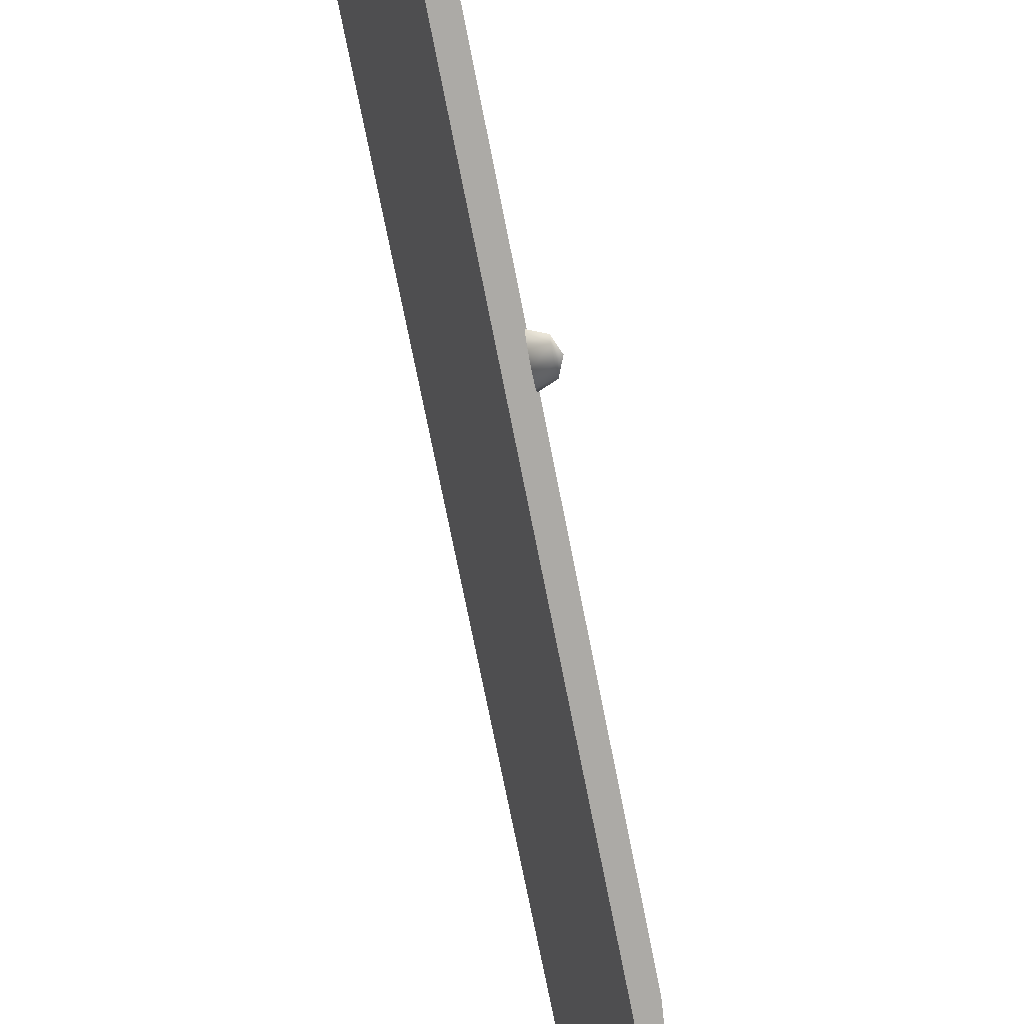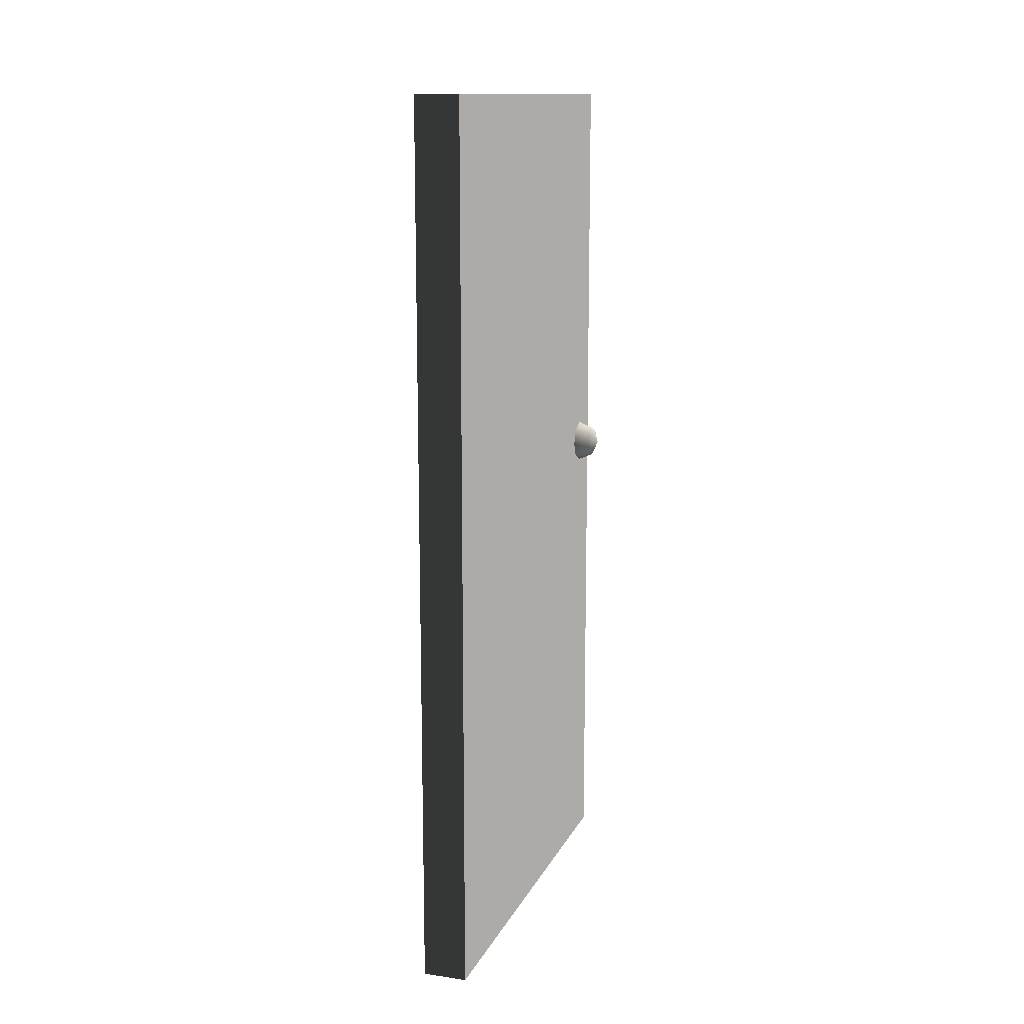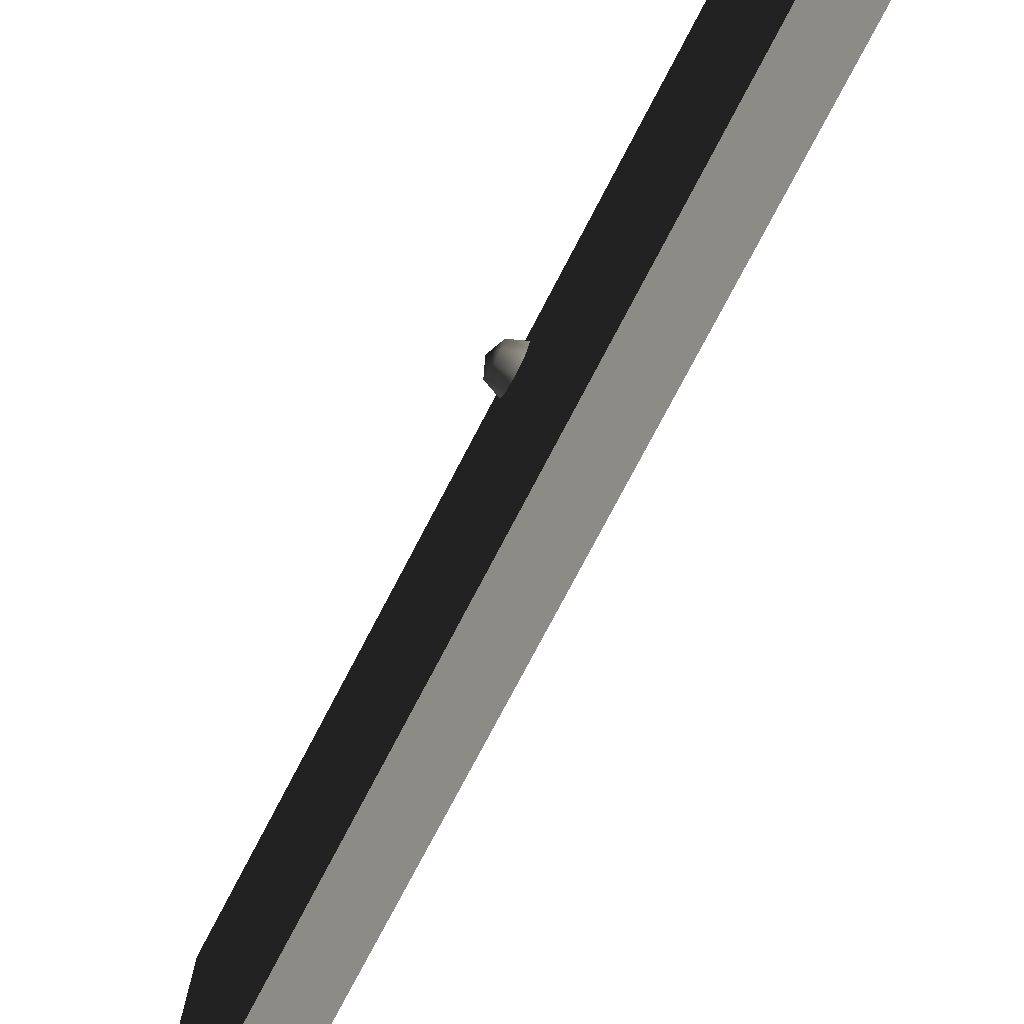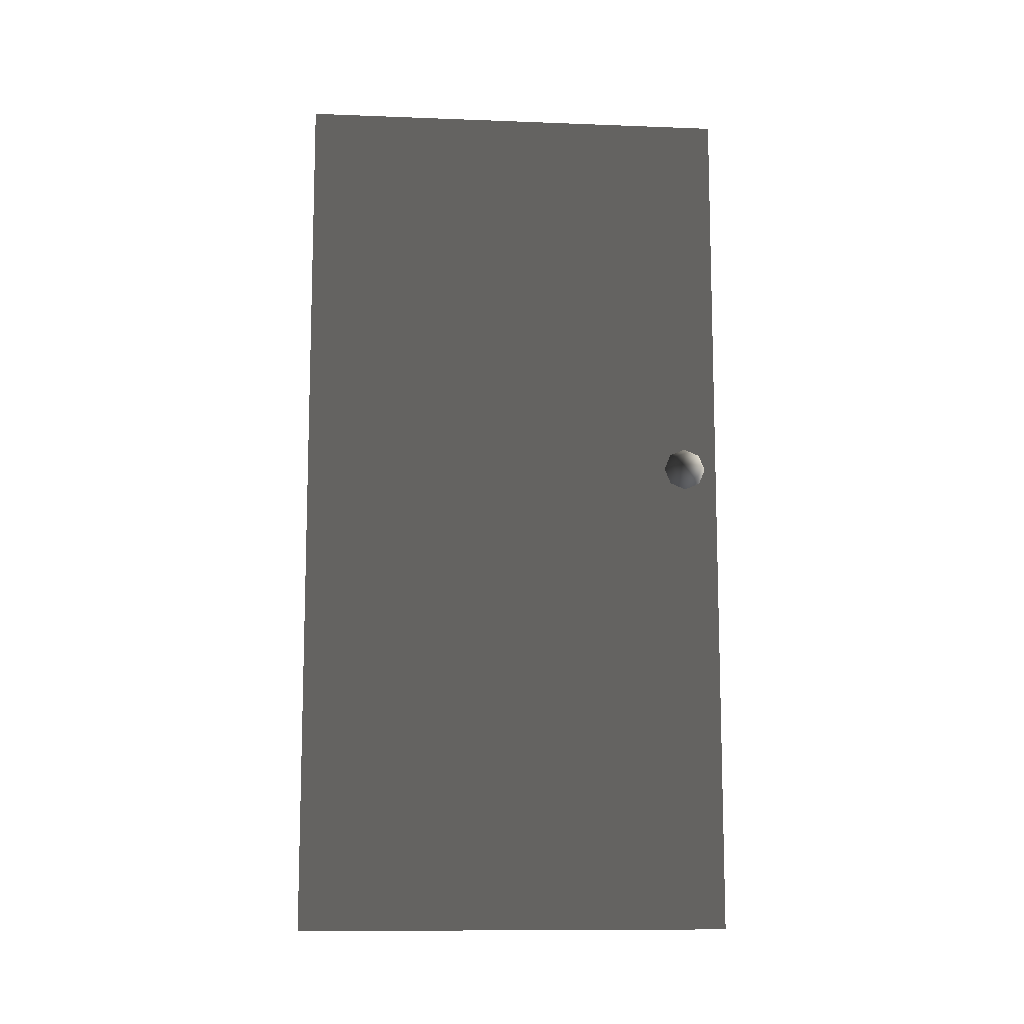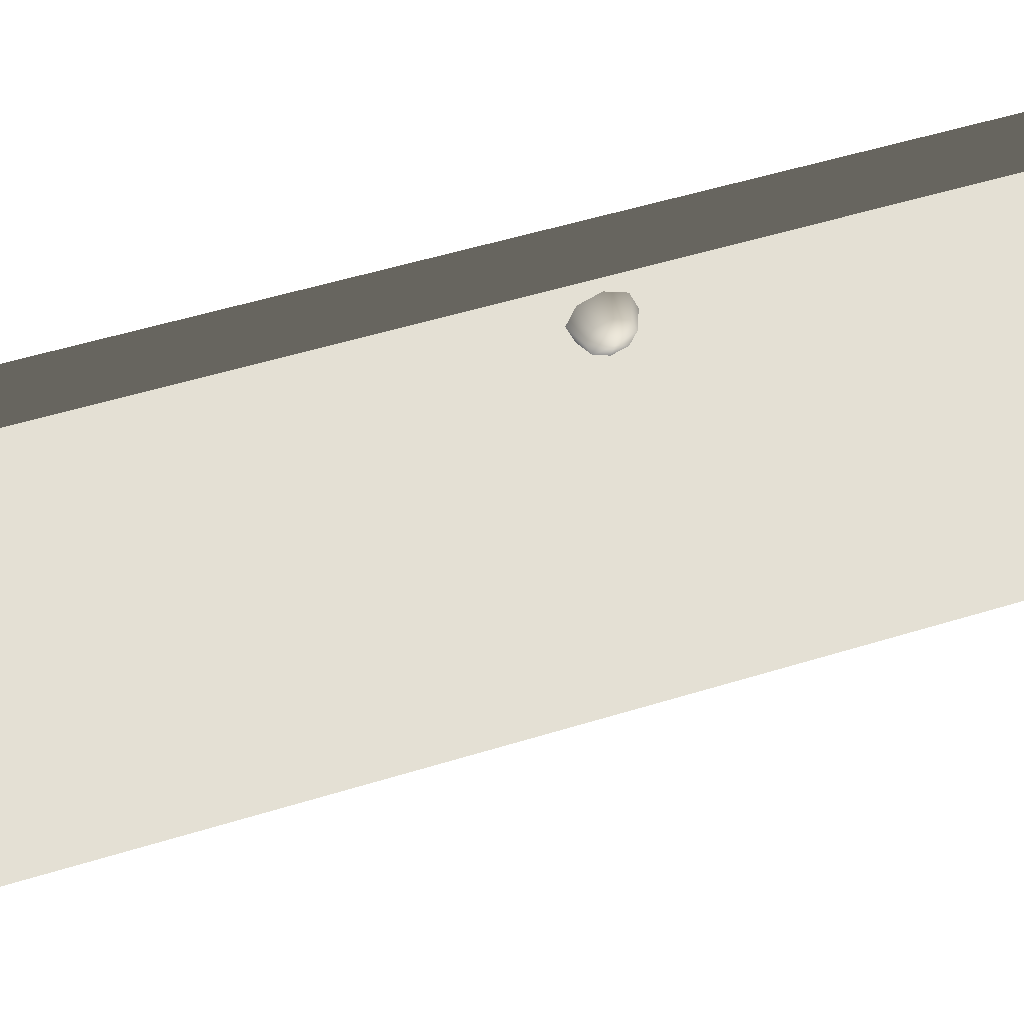
<metadata>
{"format":"obj","ext":"obj","renderer":"f3d","projection":"perspective","resolution":1024,"background":"white","views":[{"elev":-73.5,"azim":-168.8,"up":"+Z"},{"elev":13.3,"azim":-161.8,"up":"+Y"},{"elev":-76.0,"azim":152.4,"up":"+Z"},{"elev":-10.8,"azim":-95.4,"up":"+Y"},{"elev":52.1,"azim":71.5,"up":"+Z"}]}
</metadata>
<code>
v -0.07508 -1.037e-07 -4.439e-06
v 0.02492 -1.165e-06 1
v 0.02492 -1e-07 -4.616e-06
v -0.07508 -1.169e-06 1
v -0.07508 2 1
v 0.02492 2 -3.794e-06
v 0.02492 2 1
v -0.07508 2 -3.616e-06
v -0.07508 2 -3.616e-06
v 0.02492 -1e-07 -4.616e-06
v 0.02492 2 -3.794e-06
v -0.07508 -1.037e-07 -4.439e-06
v 0.02492 2 1
v -0.07508 -1.169e-06 1
v -0.07508 2 1
v 0.02492 -1.165e-06 1
v 0.02492 -1.165e-06 1
v 0.02492 2 -3.794e-06
v 0.02492 -1e-07 -4.616e-06
v 0.02492 2 1
v -0.07508 2 1
v -0.07508 -1.037e-07 -4.439e-06
v -0.07508 2 -3.616e-06
v -0.07508 -1.169e-06 1
v -0.1251 1.105 0.9229
v -0.1104 1.13 0.8979
v -0.1104 1.14 0.9229
v -0.1104 1.105 0.8875
v -0.1104 1.08 0.8979
v -0.1104 1.069 0.9229
v -0.1104 1.08 0.9479
v -0.1104 1.105 0.9583
v -0.1104 1.13 0.9479
v -0.07508 1.14 0.8875
v -0.07508 1.155 0.9229
v -0.07508 1.105 0.8729
v -0.07508 1.069 0.8875
v -0.07508 1.055 0.9229
v -0.07508 1.069 0.9583
v -0.07508 1.105 0.9729
v -0.07508 1.14 0.9583
v 0.07492 1.105 0.9229
v 0.06027 1.13 0.9479
v 0.06027 1.14 0.9229
v 0.06027 1.105 0.9583
v 0.06027 1.08 0.9479
v 0.06027 1.069 0.9229
v 0.06027 1.08 0.8979
v 0.06027 1.105 0.8875
v 0.06027 1.13 0.8979
v 0.02492 1.14 0.9583
v 0.02492 1.155 0.9229
v 0.02492 1.105 0.9729
v 0.02492 1.069 0.9583
v 0.02492 1.055 0.9229
v 0.02492 1.069 0.8875
v 0.02492 1.105 0.8729
v 0.02492 1.14 0.8875
g door05_11255_260
f 1 3 2
f 2 4 1
f 5 7 6
f 6 8 5
f 9 11 10
f 10 12 9
f 13 15 14
f 14 16 13
f 17 19 18
f 18 20 17
f 21 23 22
f 22 24 21
f 25 27 26
f 25 26 28
f 25 28 29
f 25 29 30
f 25 30 31
f 25 31 32
f 25 32 33
f 25 33 27
f 34 26 27
f 27 35 34
f 35 27 33
f 36 28 26
f 26 34 36
f 37 29 28
f 28 36 37
f 38 30 29
f 29 37 38
f 39 31 30
f 30 38 39
f 40 32 31
f 31 39 40
f 41 33 32
f 32 40 41
f 33 41 35
f 42 44 43
f 42 43 45
f 42 45 46
f 42 46 47
f 42 47 48
f 42 48 49
f 42 49 50
f 42 50 44
f 51 43 44
f 44 52 51
f 52 44 50
f 53 45 43
f 43 51 53
f 54 46 45
f 45 53 54
f 55 47 46
f 46 54 55
f 56 48 47
f 47 55 56
f 57 49 48
f 48 56 57
f 58 50 49
f 49 57 58
f 50 58 52

</code>
